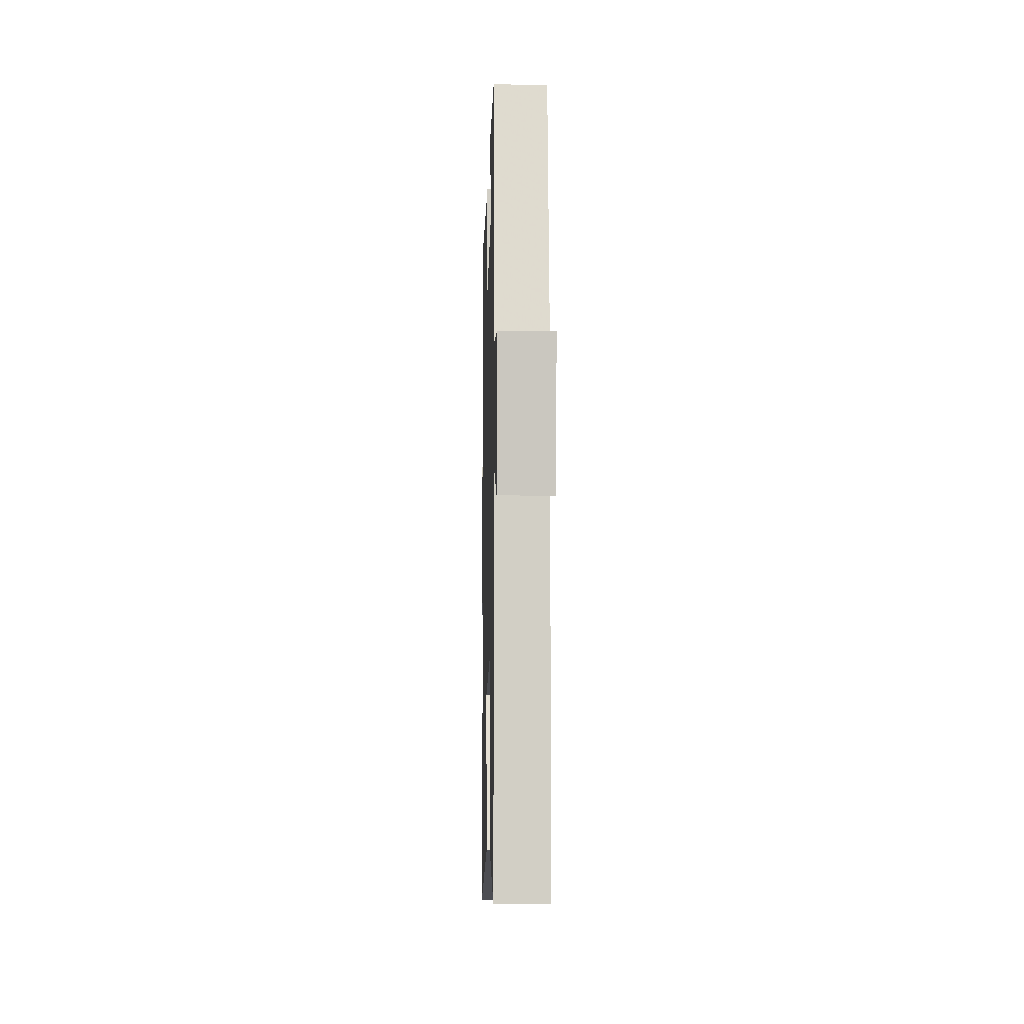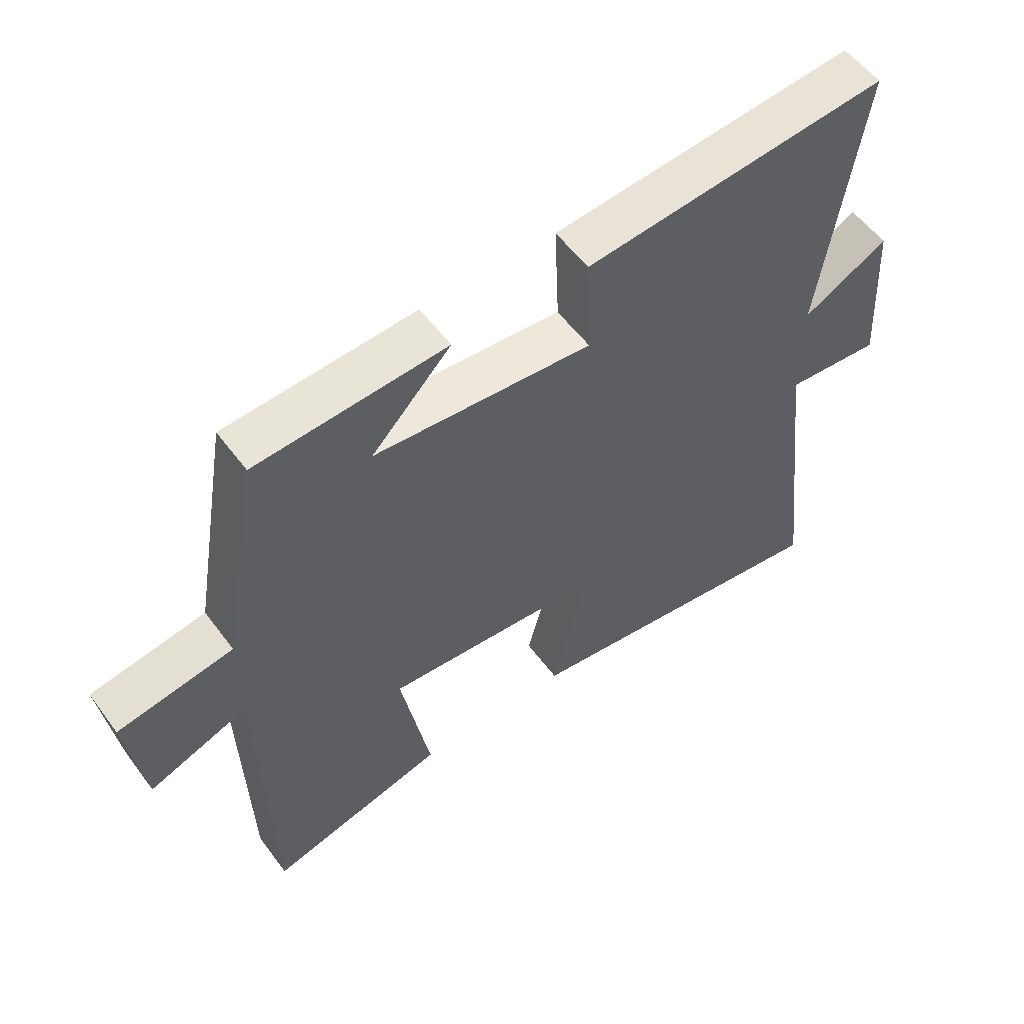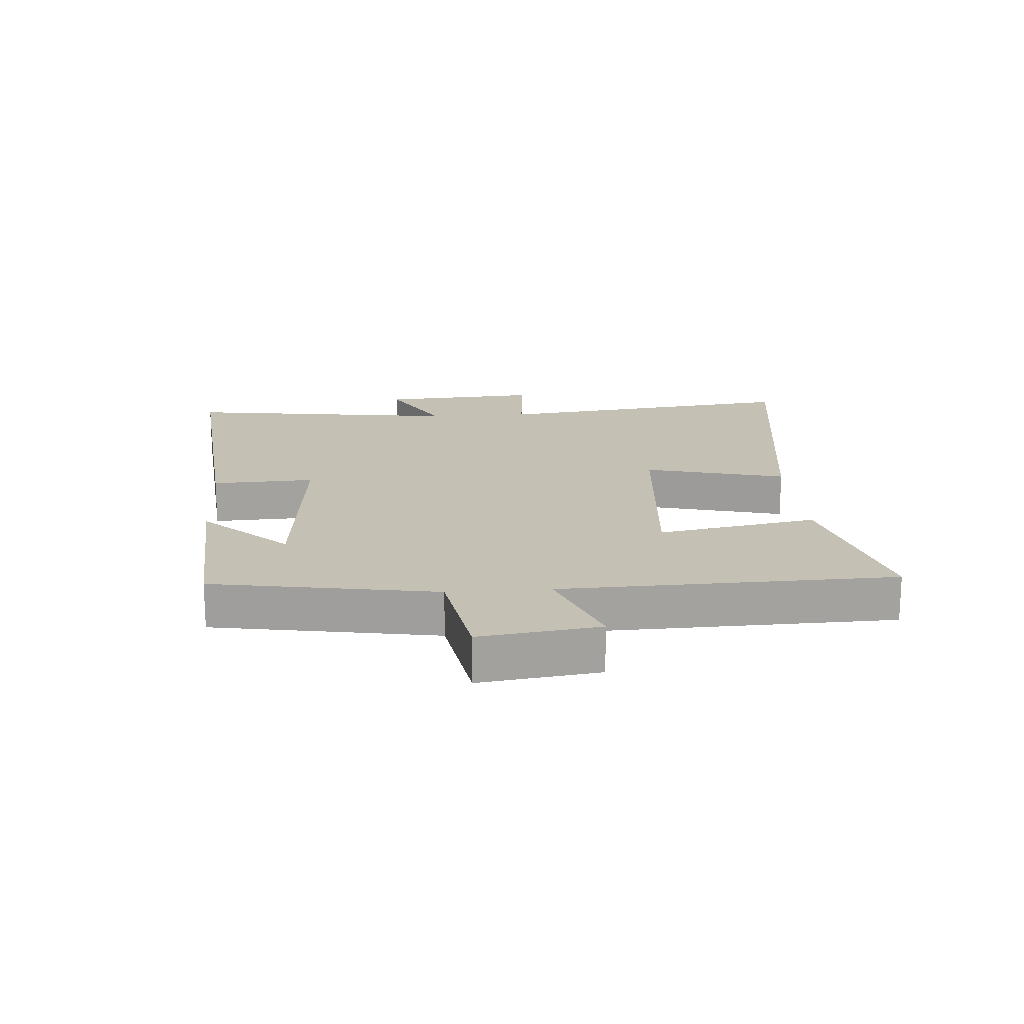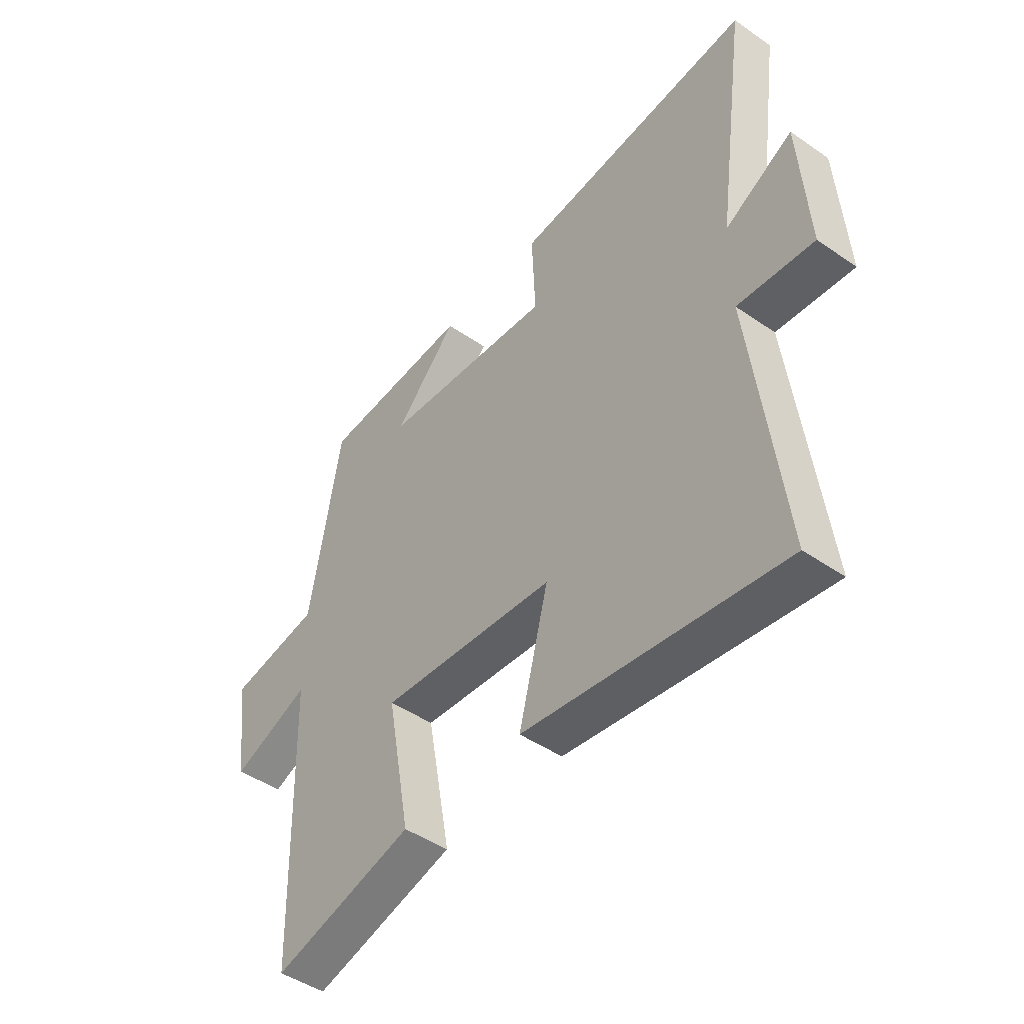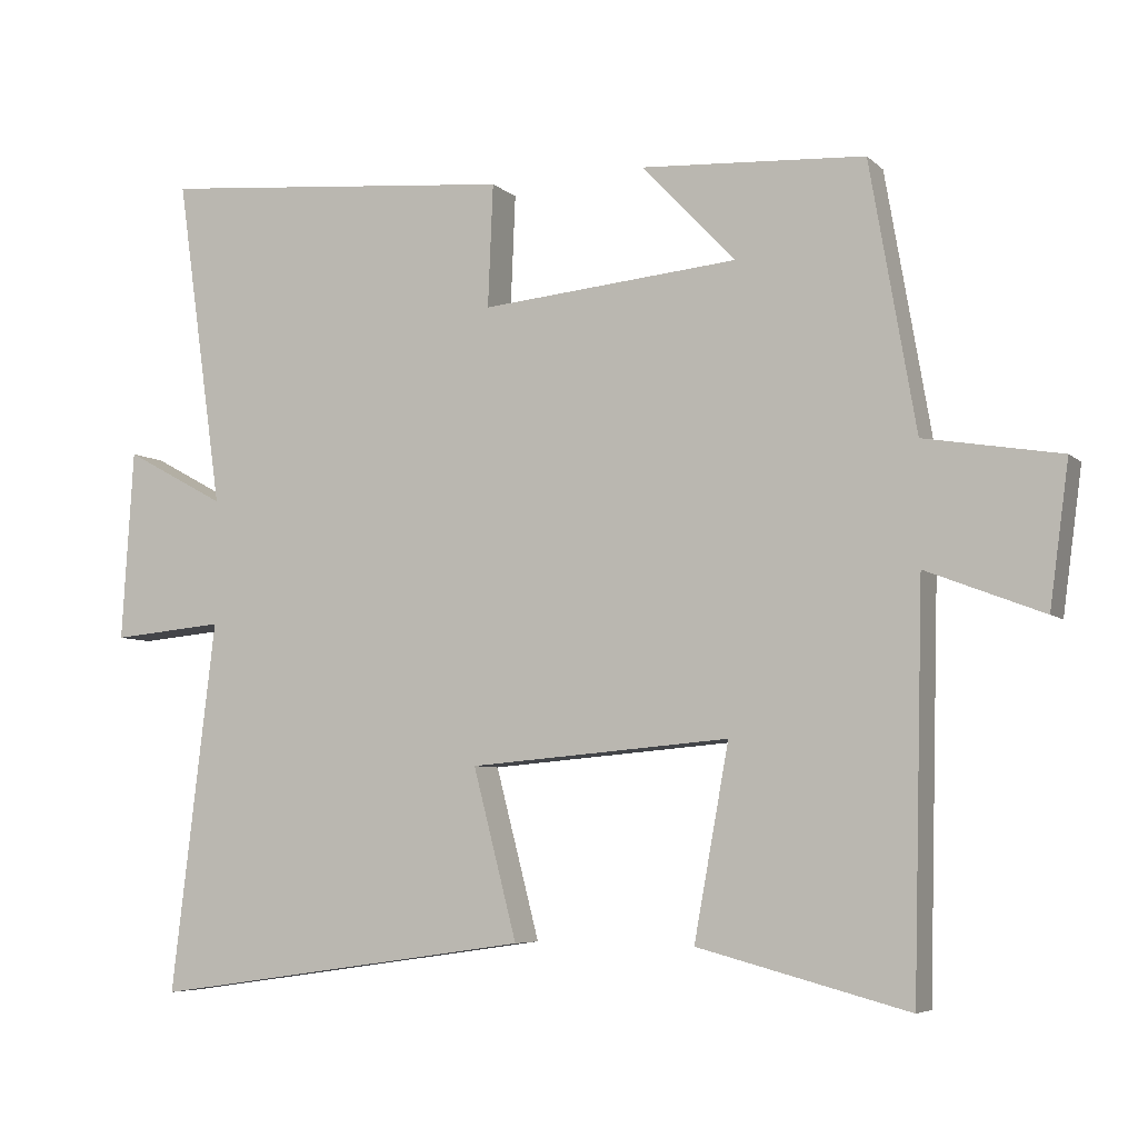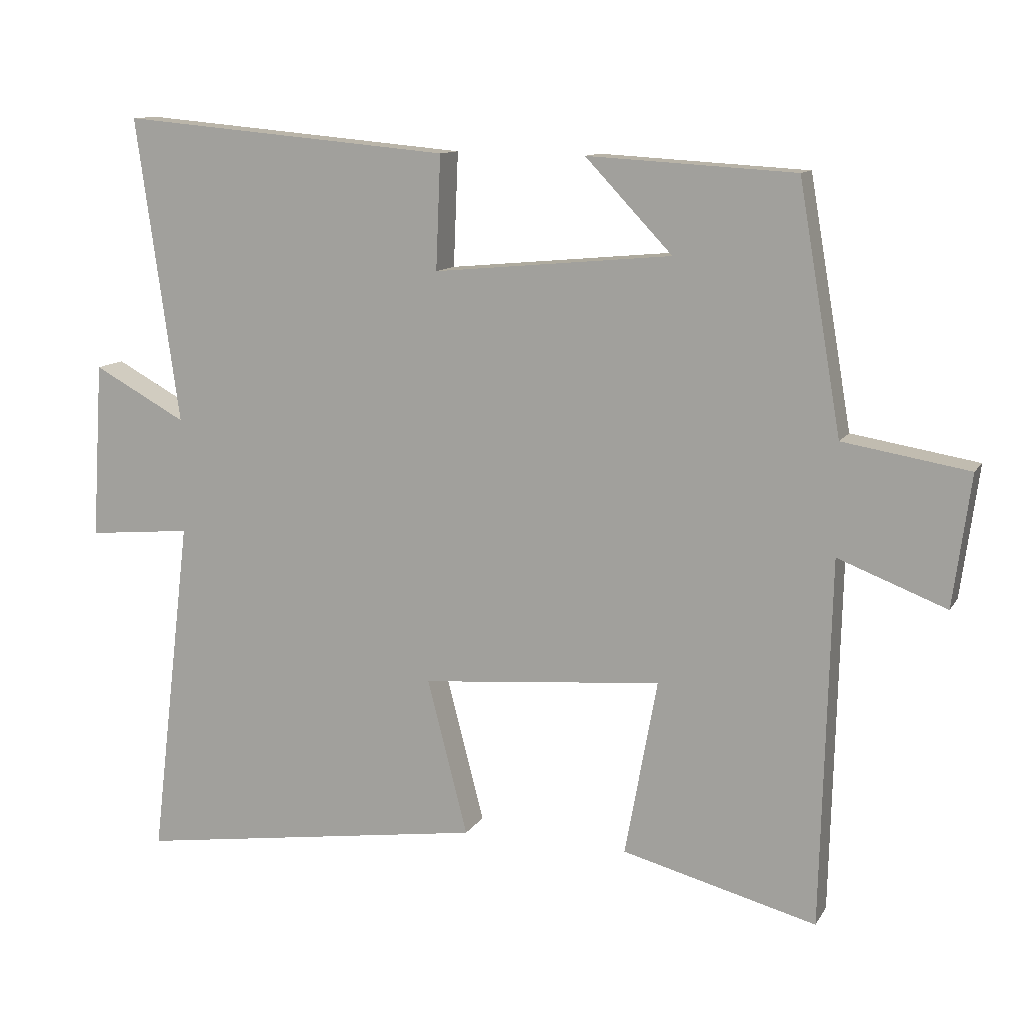
<metadata>
{"format":"obj","ext":"obj","renderer":"f3d","projection":"perspective","resolution":1024,"background":"white","views":[{"elev":-9.3,"azim":88.5,"up":"+Z"},{"elev":55.8,"azim":143.9,"up":"+Z"},{"elev":18.0,"azim":85.7,"up":"+Y"},{"elev":-46.3,"azim":-128.3,"up":"+Z"},{"elev":-6.0,"azim":23.8,"up":"+Z"},{"elev":11.4,"azim":19.6,"up":"+Z"}]}
</metadata>
<code>
v -0.563 0.07 0.544
v -0.079 0.07 0.5
v -0.086 0.07 0.334
v 0.262 0.07 0.366
v 0.135 0.07 0.5
v 0.438 0.07 0.482
v 0.5 0.07 0.122
v 0.684 0.07 0.091
v 0.658 0.07 -0.101
v 0.5 0.07 -0.04
v 0.486 0.07 -0.575
v 0.202 0.07 -0.5
v 0.249 0.07 -0.242
v -0.103 0.07 -0.272
v -0.044 0.07 -0.5
v -0.56 0.07 -0.574
v -0.5 0.07 -0.073
v -0.652 0.07 -0.087
v -0.636 0.07 0.171
v -0.5 0.07 0.097
v -0.563 0 0.544
v -0.079 0 0.5
v -0.086 0 0.334
v 0.262 0 0.366
v 0.135 0 0.5
v 0.438 0 0.482
v 0.5 0 0.122
v 0.684 0 0.091
v 0.658 0 -0.101
v 0.5 0 -0.04
v 0.486 0 -0.575
v 0.202 0 -0.5
v 0.249 0 -0.242
v -0.103 0 -0.272
v -0.044 0 -0.5
v -0.56 0 -0.574
v -0.5 0 -0.073
v -0.652 0 -0.087
v -0.636 0 0.171
v -0.5 0 0.097
f 17 18 19 20
f 14 15 16 17
f 13 14 17 20
f 10 11 12 13
f 10 13 20 1
f 7 8 9 10
f 4 5 6 7
f 3 4 7 10
f 1 2 3
f 1 3 10
f 40 39 38 37
f 37 36 35 34
f 40 37 34 33
f 33 32 31 30
f 21 40 33 30
f 30 29 28 27
f 27 26 25 24
f 30 27 24 23
f 23 22 21
f 30 23 21
f 1 21 22 2
f 2 22 23 3
f 3 23 24 4
f 4 24 25 5
f 5 25 26 6
f 6 26 27 7
f 7 27 28 8
f 8 28 29 9
f 9 29 30 10
f 10 30 31 11
f 11 31 32 12
f 12 32 33 13
f 13 33 34 14
f 14 34 35 15
f 15 35 36 16
f 16 36 37 17
f 17 37 38 18
f 18 38 39 19
f 19 39 40 20
f 20 40 21 1

</code>
